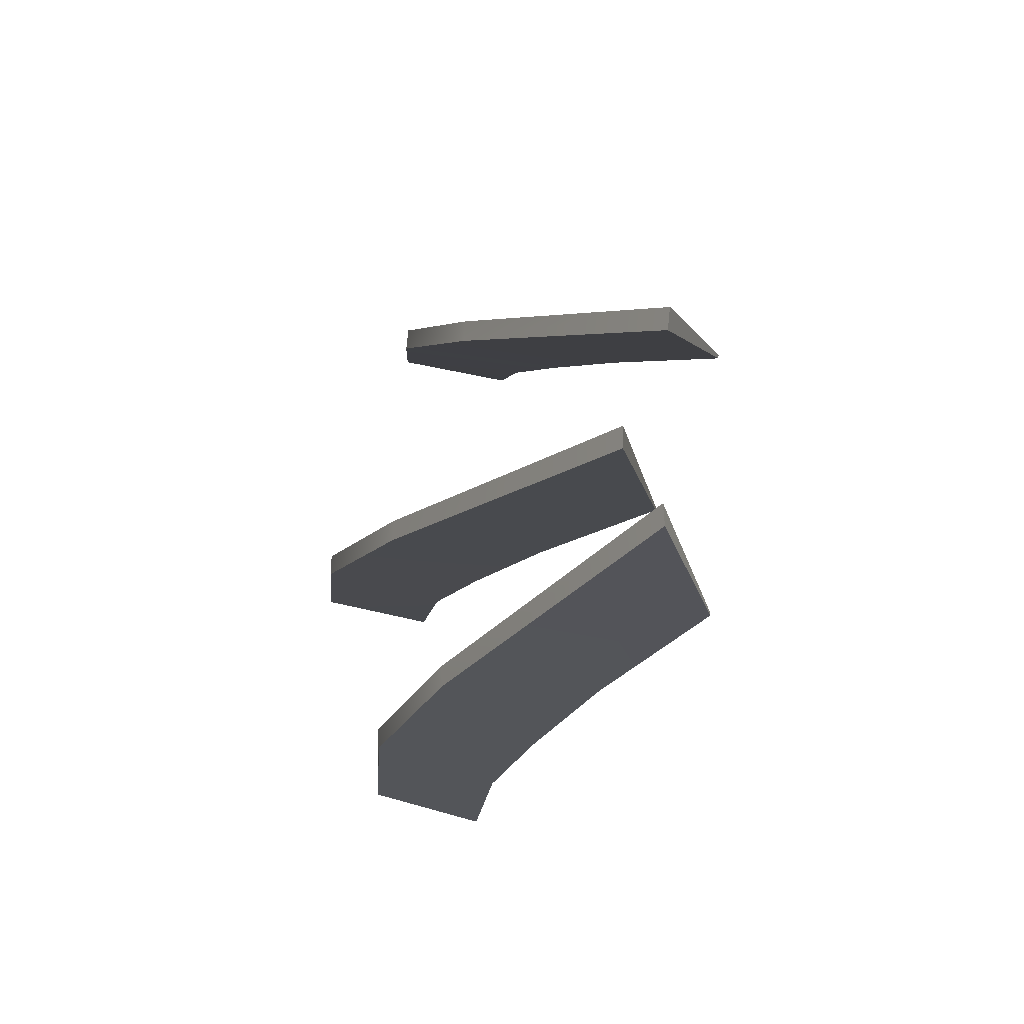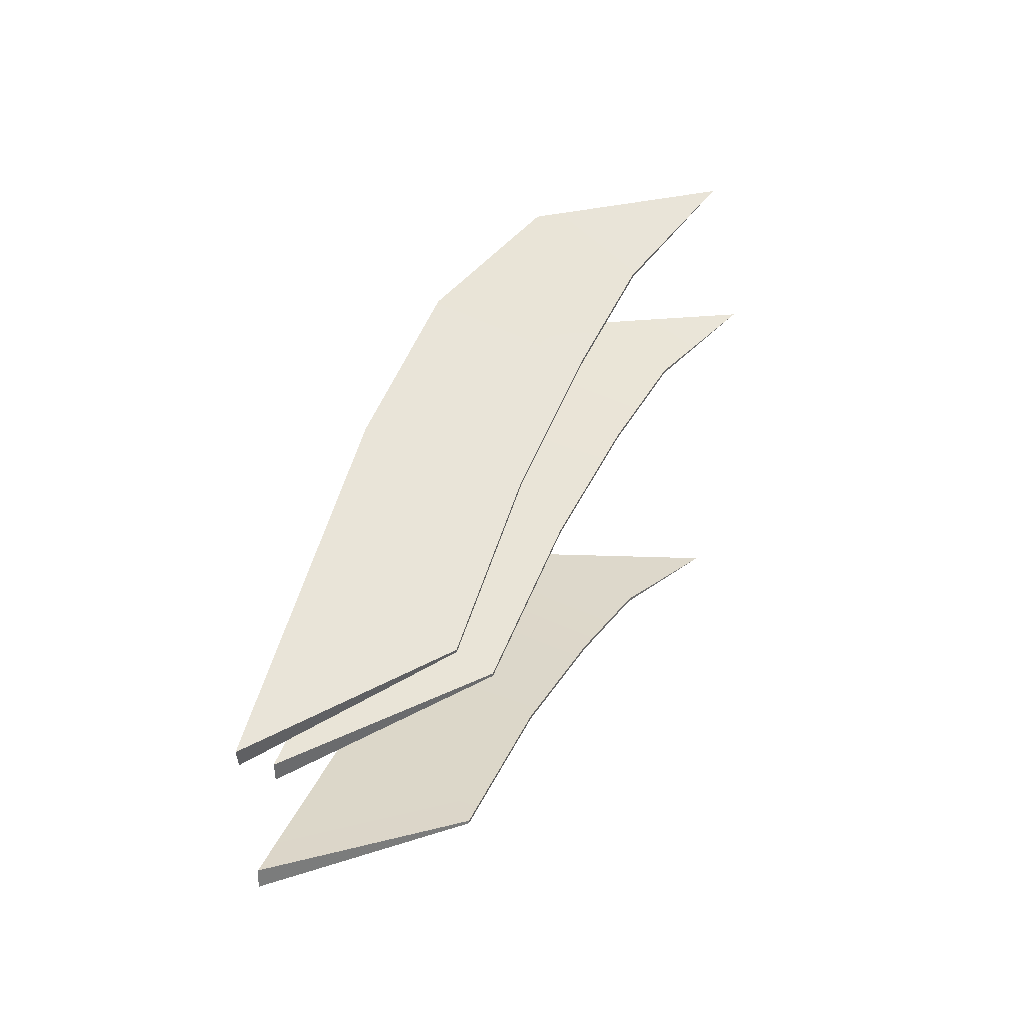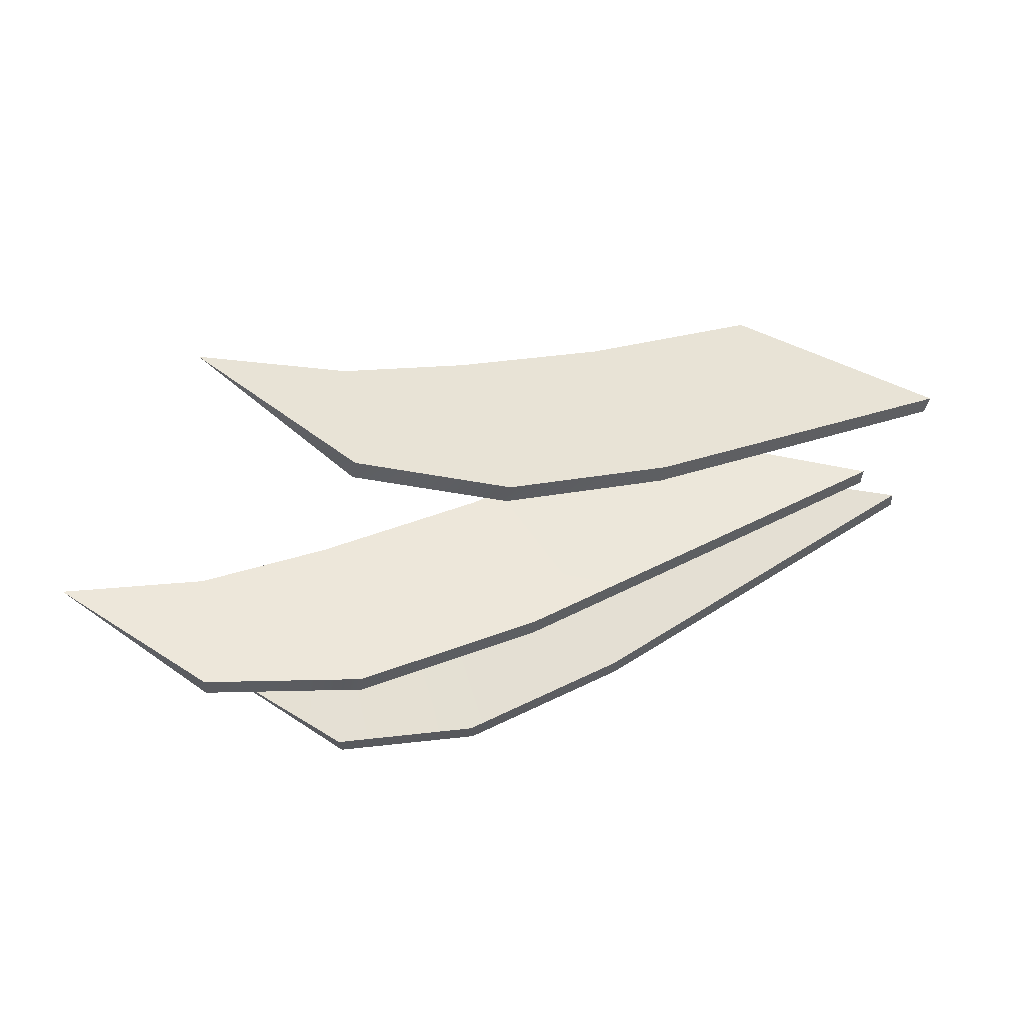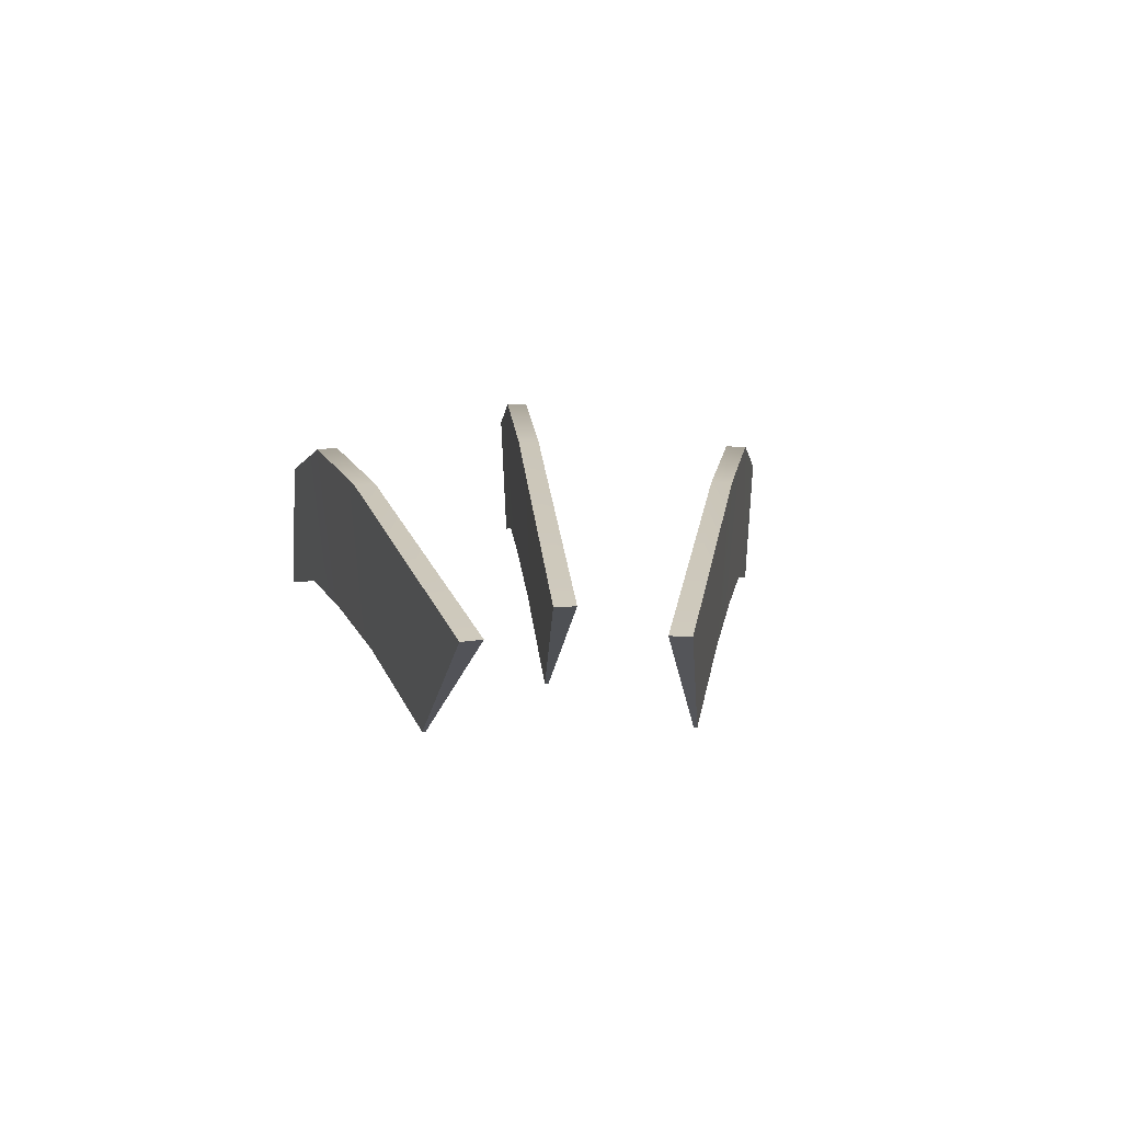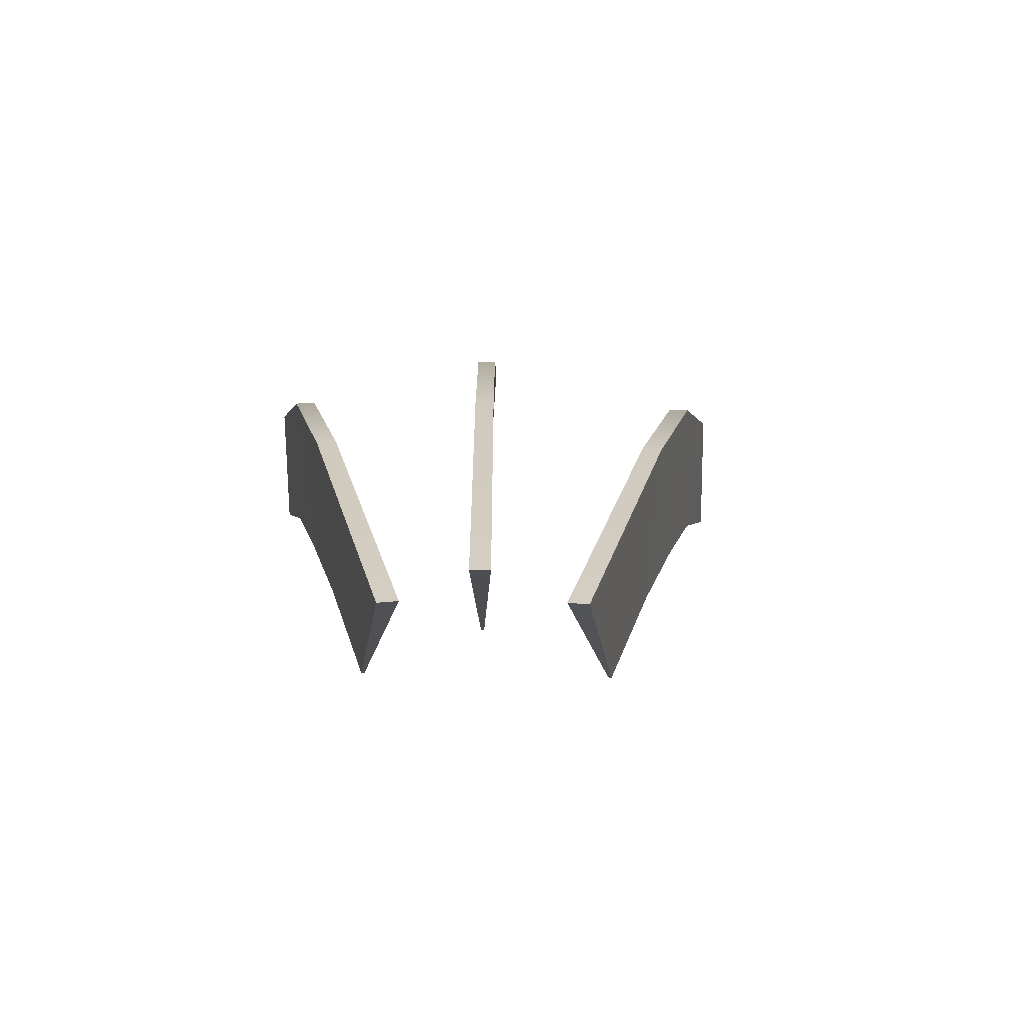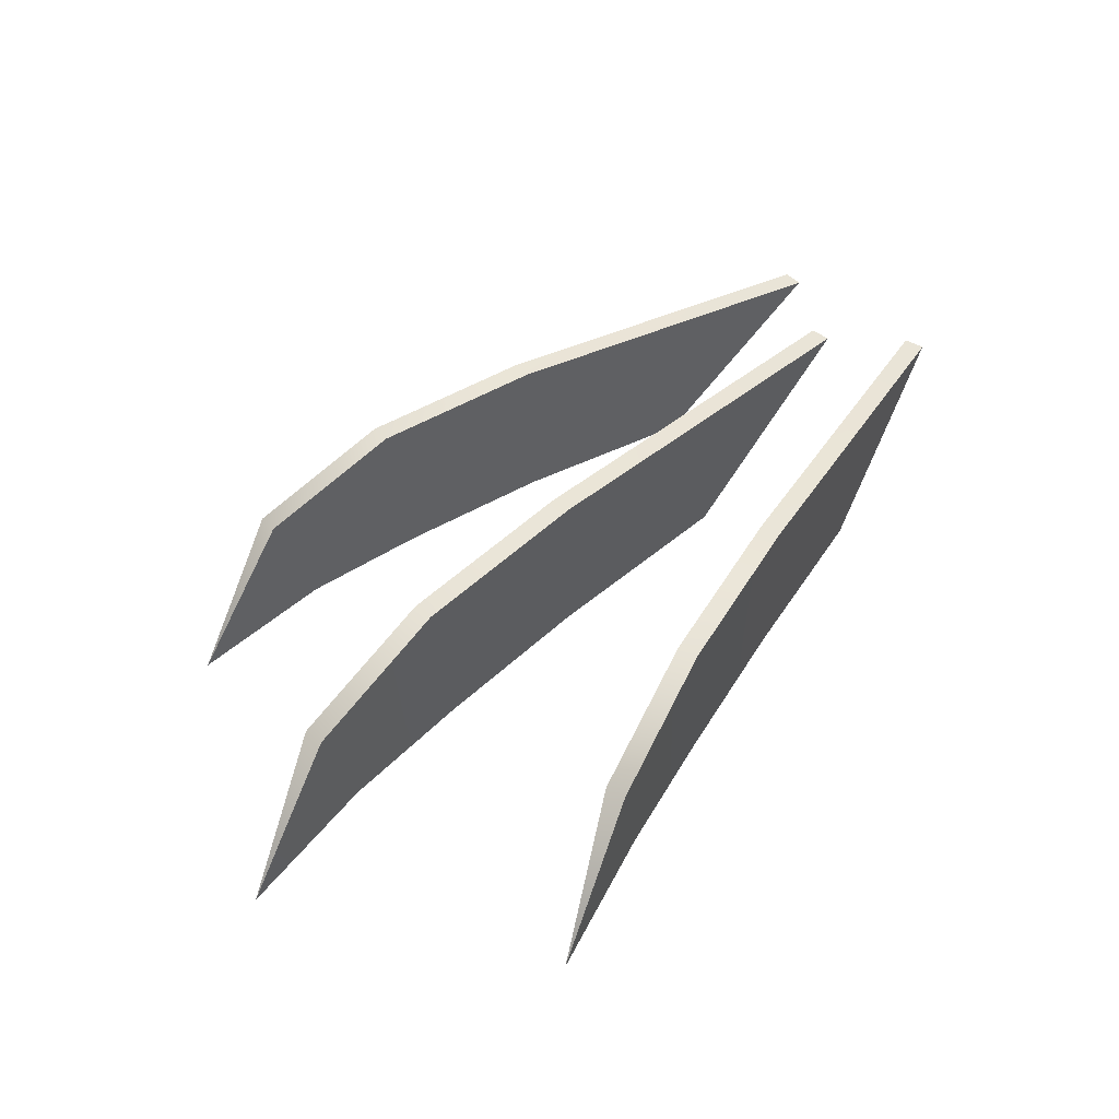
<metadata>
{"format":"obj","ext":"obj","renderer":"f3d","projection":"perspective","resolution":1024,"background":"white","views":[{"elev":-18.4,"azim":-116.8,"up":"+Z"},{"elev":37.3,"azim":-68.4,"up":"+Z"},{"elev":55.9,"azim":154.5,"up":"+Z"},{"elev":18.2,"azim":-99.3,"up":"+Y"},{"elev":20.5,"azim":-94.4,"up":"+Y"},{"elev":45.5,"azim":128.9,"up":"+Y"}]}
</metadata>
<code>
g L_Mong_vuot_wol
v 0.4292 0.2319 -0.01728
v 0.4464 0.2002 -0.02193
v 0.4211 0.2087 -0.01756
v 0.403 0.2432 -0.01309
v 0.3974 0.2111 -0.01375
v 0.3696 0.2447 -0.007706
v 0.3675 0.2123 -0.008924
v 0.3297 0.2104 -0.002826
v 0.2981 0.239 0.003847
v 0.4289 0.2319 -0.02122
v 0.4464 0.2002 -0.02193
v 0.4292 0.2319 -0.01728
v 0.4026 0.2432 -0.01703
v 0.403 0.2432 -0.01309
v 0.3692 0.2447 -0.01165
v 0.3696 0.2447 -0.007706
v 0.2981 0.239 0.003847
v 0.2977 0.2389 -9.326e-05
v 0.421 0.2087 -0.01819
v 0.4464 0.2002 -0.02193
v 0.4289 0.2319 -0.02122
v 0.3973 0.2111 -0.01438
v 0.4026 0.2432 -0.01703
v 0.3674 0.2123 -0.009555
v 0.3692 0.2447 -0.01165
v 0.2977 0.2389 -9.326e-05
v 0.3297 0.2104 -0.003456
v 0.4211 0.2087 -0.01756
v 0.4464 0.2002 -0.02193
v 0.421 0.2087 -0.01819
v 0.3974 0.2111 -0.01375
v 0.3973 0.2111 -0.01438
v 0.3675 0.2123 -0.008924
v 0.3674 0.2123 -0.009555
v 0.3297 0.2104 -0.003456
v 0.3297 0.2104 -0.002826
v 0.3297 0.2104 -0.003456
v 0.2977 0.2389 -9.326e-05
v 0.2981 0.239 0.003847
v 0.3297 0.2104 -0.002826
v 0.4183 0.231 0.07871
v 0.4355 0.1994 0.08223
v 0.4109 0.2079 0.07427
v 0.3932 0.2424 0.07028
v 0.3883 0.2104 0.06661
v 0.3616 0.2441 0.05956
v 0.36 0.2117 0.05703
v 0.3247 0.21 0.04503
v 0.2948 0.2387 0.03685
v 0.4191 0.2311 0.07487
v 0.4355 0.1994 0.08223
v 0.4183 0.231 0.07871
v 0.394 0.2425 0.06644
v 0.3932 0.2424 0.07028
v 0.3623 0.2442 0.05572
v 0.3616 0.2441 0.05956
v 0.2948 0.2387 0.03685
v 0.2956 0.2388 0.03301
v 0.411 0.2079 0.07366
v 0.4355 0.1994 0.08223
v 0.4191 0.2311 0.07487
v 0.3884 0.2104 0.066
v 0.394 0.2425 0.06644
v 0.3601 0.2117 0.05642
v 0.3623 0.2442 0.05572
v 0.2956 0.2388 0.03301
v 0.3248 0.21 0.04442
v 0.4109 0.2079 0.07427
v 0.4355 0.1994 0.08223
v 0.411 0.2079 0.07366
v 0.3883 0.2104 0.06661
v 0.3884 0.2104 0.066
v 0.36 0.2117 0.05703
v 0.3601 0.2117 0.05642
v 0.3248 0.21 0.04442
v 0.3247 0.21 0.04503
v 0.3248 0.21 0.04442
v 0.2956 0.2388 0.03301
v 0.2948 0.2387 0.03685
v 0.3247 0.21 0.04503
v 0.4543 0.234 0.0316
v 0.4724 0.2023 0.03104
v 0.4463 0.2107 0.02919
v 0.4264 0.2451 0.02939
v 0.4211 0.2131 0.02719
v 0.3898 0.2464 0.02658
v 0.3882 0.2139 0.02467
v 0.3455 0.2117 0.02152
v 0.3088 0.2398 0.02062
v 0.4545 0.234 0.02764
v 0.4724 0.2023 0.03104
v 0.4543 0.234 0.0316
v 0.4267 0.2451 0.02543
v 0.4264 0.2451 0.02939
v 0.39 0.2464 0.02261
v 0.3898 0.2464 0.02658
v 0.3088 0.2398 0.02062
v 0.309 0.2398 0.01666
v 0.4463 0.2107 0.02856
v 0.4724 0.2023 0.03104
v 0.4545 0.234 0.02764
v 0.4211 0.2131 0.02655
v 0.4267 0.2451 0.02543
v 0.3882 0.214 0.02404
v 0.39 0.2464 0.02261
v 0.309 0.2398 0.01666
v 0.3455 0.2117 0.02089
v 0.4463 0.2107 0.02919
v 0.4724 0.2023 0.03104
v 0.4463 0.2107 0.02856
v 0.4211 0.2131 0.02719
v 0.4211 0.2131 0.02655
v 0.3882 0.2139 0.02467
v 0.3882 0.214 0.02404
v 0.3455 0.2117 0.02089
v 0.3455 0.2117 0.02152
v 0.3455 0.2117 0.02089
v 0.309 0.2398 0.01666
v 0.3088 0.2398 0.02062
v 0.3455 0.2117 0.02152
g L_Mong_vuot_wol_0
f 3 2 1
f 3 1 4
f 5 3 4
f 5 4 6
f 7 5 6
f 7 6 8
f 6 9 8
f 12 11 10
f 12 10 13
f 14 12 13
f 14 13 15
f 16 14 15
f 16 15 17
f 15 18 17
f 21 20 19
f 21 19 22
f 23 21 22
f 23 22 24
f 25 23 24
f 25 24 26
f 24 27 26
f 30 29 28
f 30 28 31
f 32 30 31
f 32 31 33
f 34 32 33
f 34 33 35
f 33 36 35
f 39 38 37
f 40 39 37
f 43 42 41
f 43 41 44
f 45 43 44
f 45 44 46
f 47 45 46
f 47 46 48
f 46 49 48
f 52 51 50
f 52 50 53
f 54 52 53
f 54 53 55
f 56 54 55
f 56 55 57
f 55 58 57
f 61 60 59
f 61 59 62
f 63 61 62
f 63 62 64
f 65 63 64
f 65 64 66
f 64 67 66
f 70 69 68
f 70 68 71
f 72 70 71
f 72 71 73
f 74 72 73
f 74 73 75
f 73 76 75
f 79 78 77
f 80 79 77
f 83 82 81
f 83 81 84
f 85 83 84
f 85 84 86
f 87 85 86
f 87 86 88
f 86 89 88
f 92 91 90
f 92 90 93
f 94 92 93
f 94 93 95
f 96 94 95
f 96 95 97
f 95 98 97
f 101 100 99
f 101 99 102
f 103 101 102
f 103 102 104
f 105 103 104
f 105 104 106
f 104 107 106
f 110 109 108
f 110 108 111
f 112 110 111
f 112 111 113
f 114 112 113
f 114 113 115
f 113 116 115
f 119 118 117
f 120 119 117

</code>
